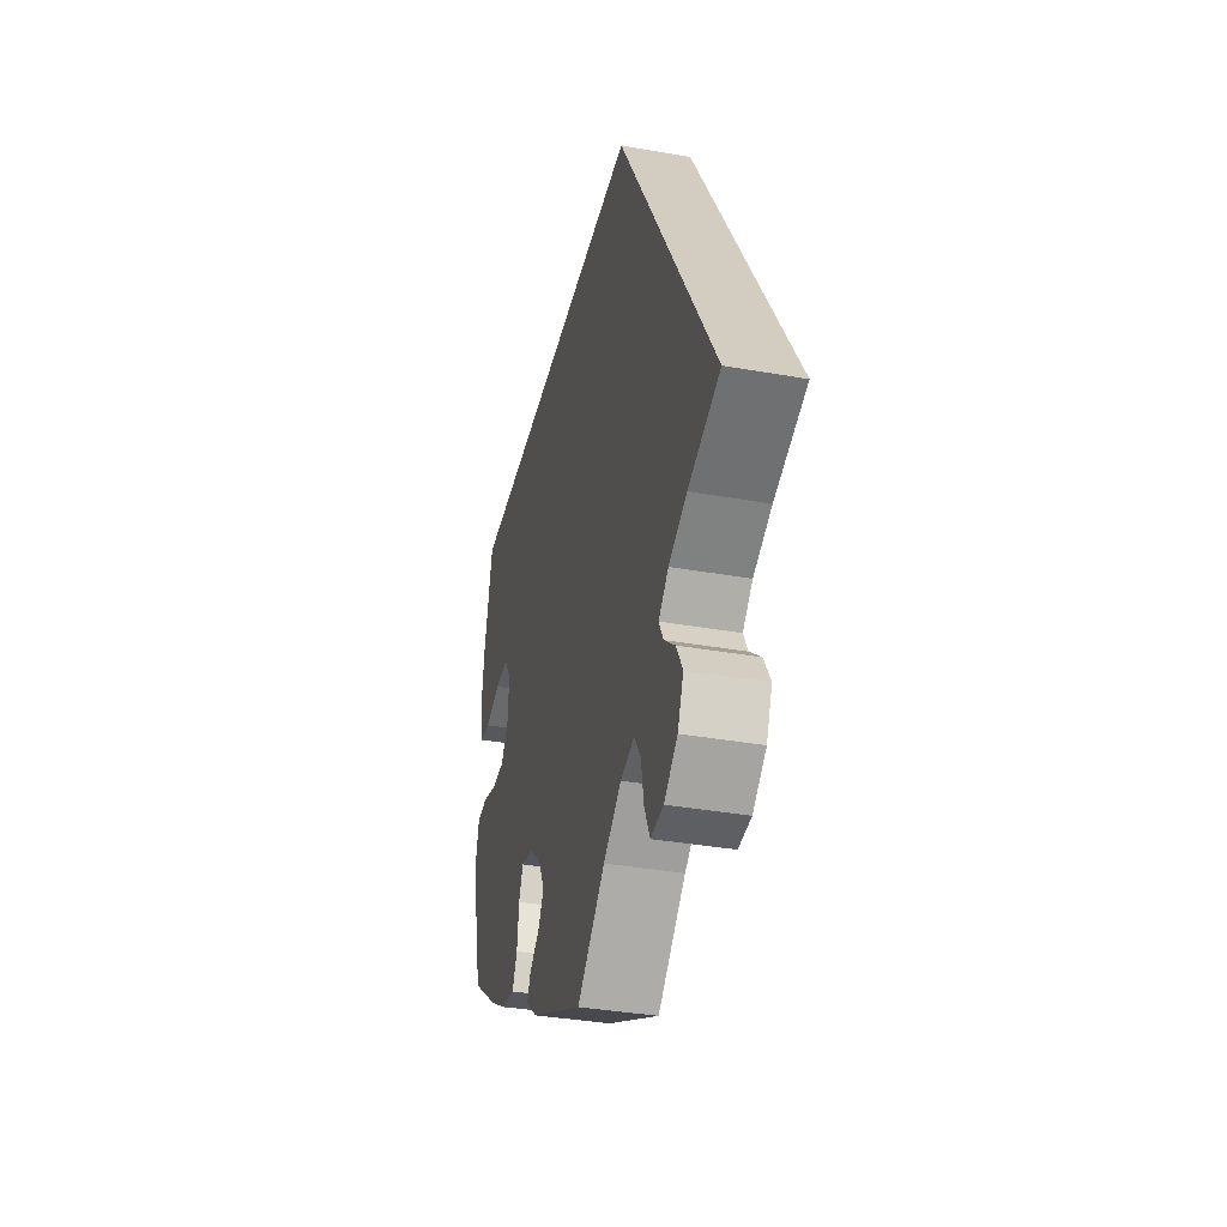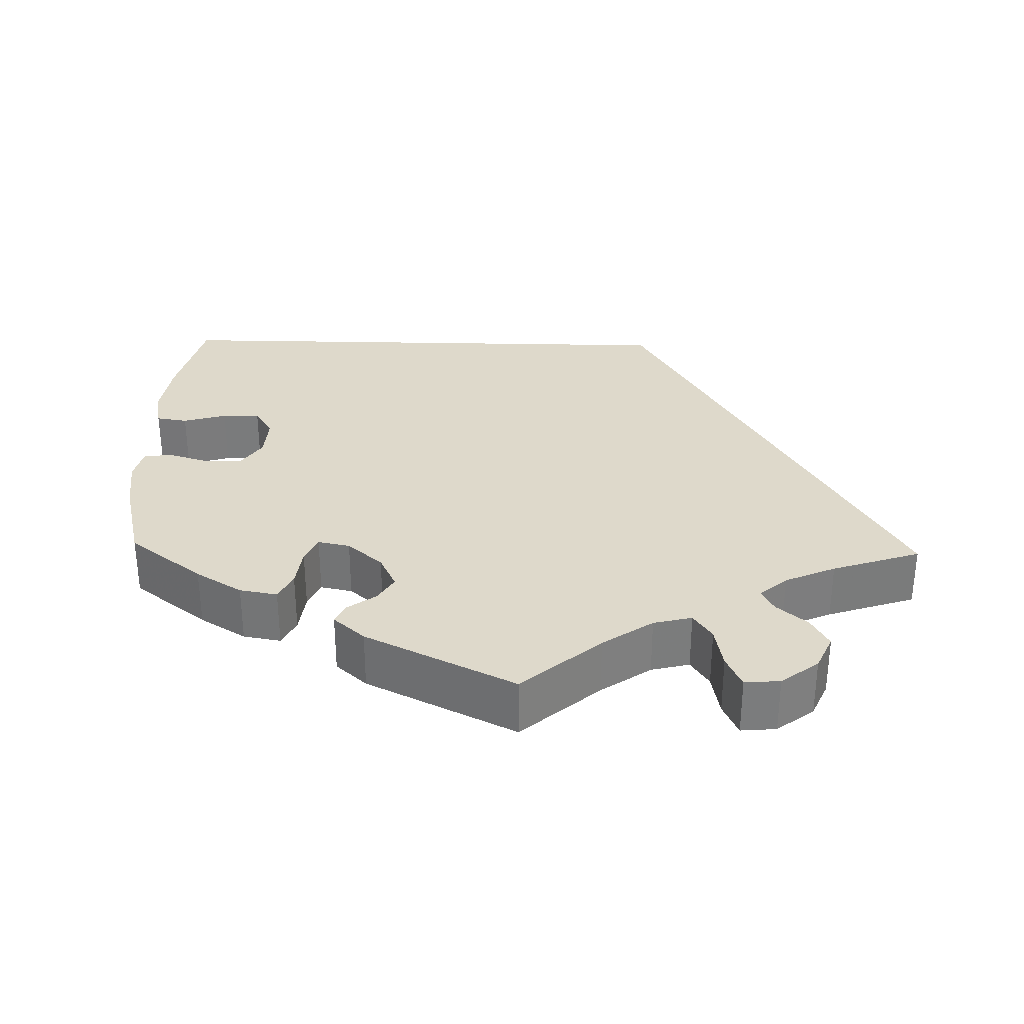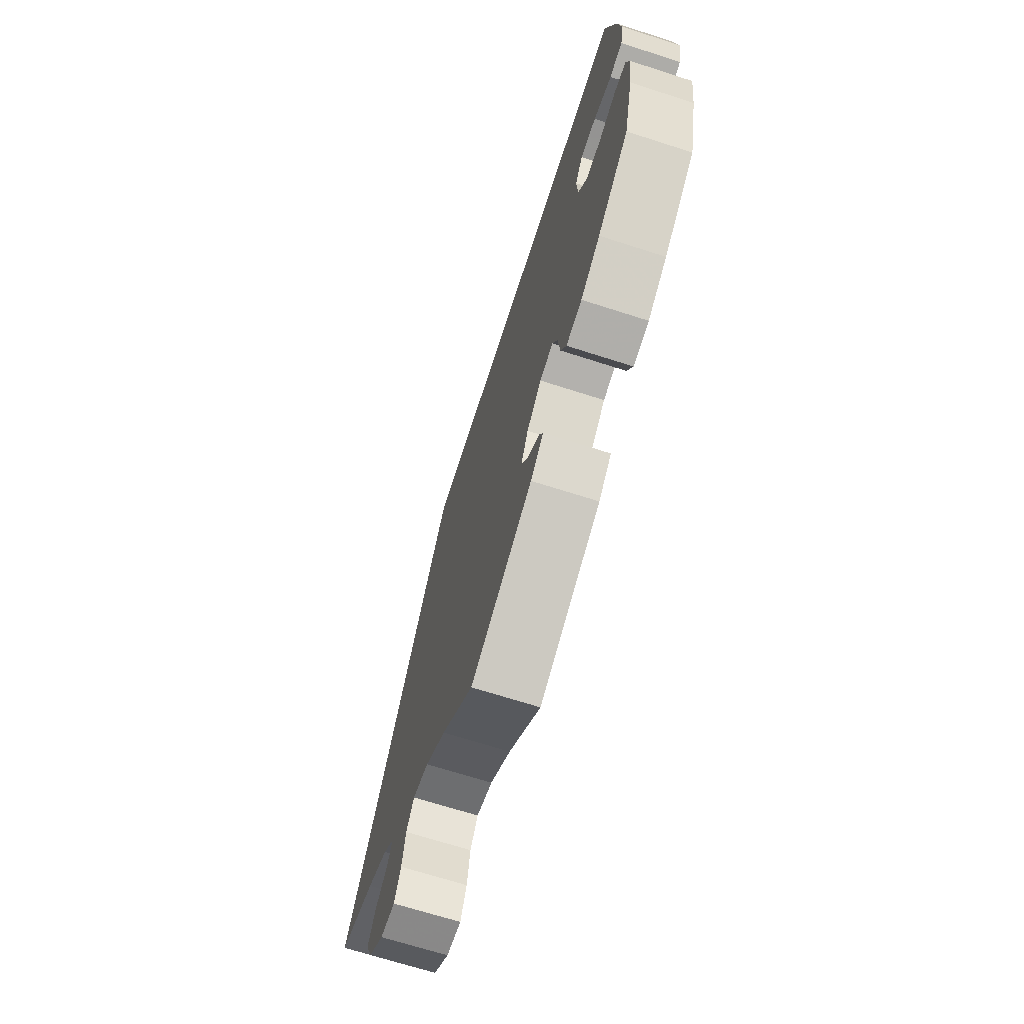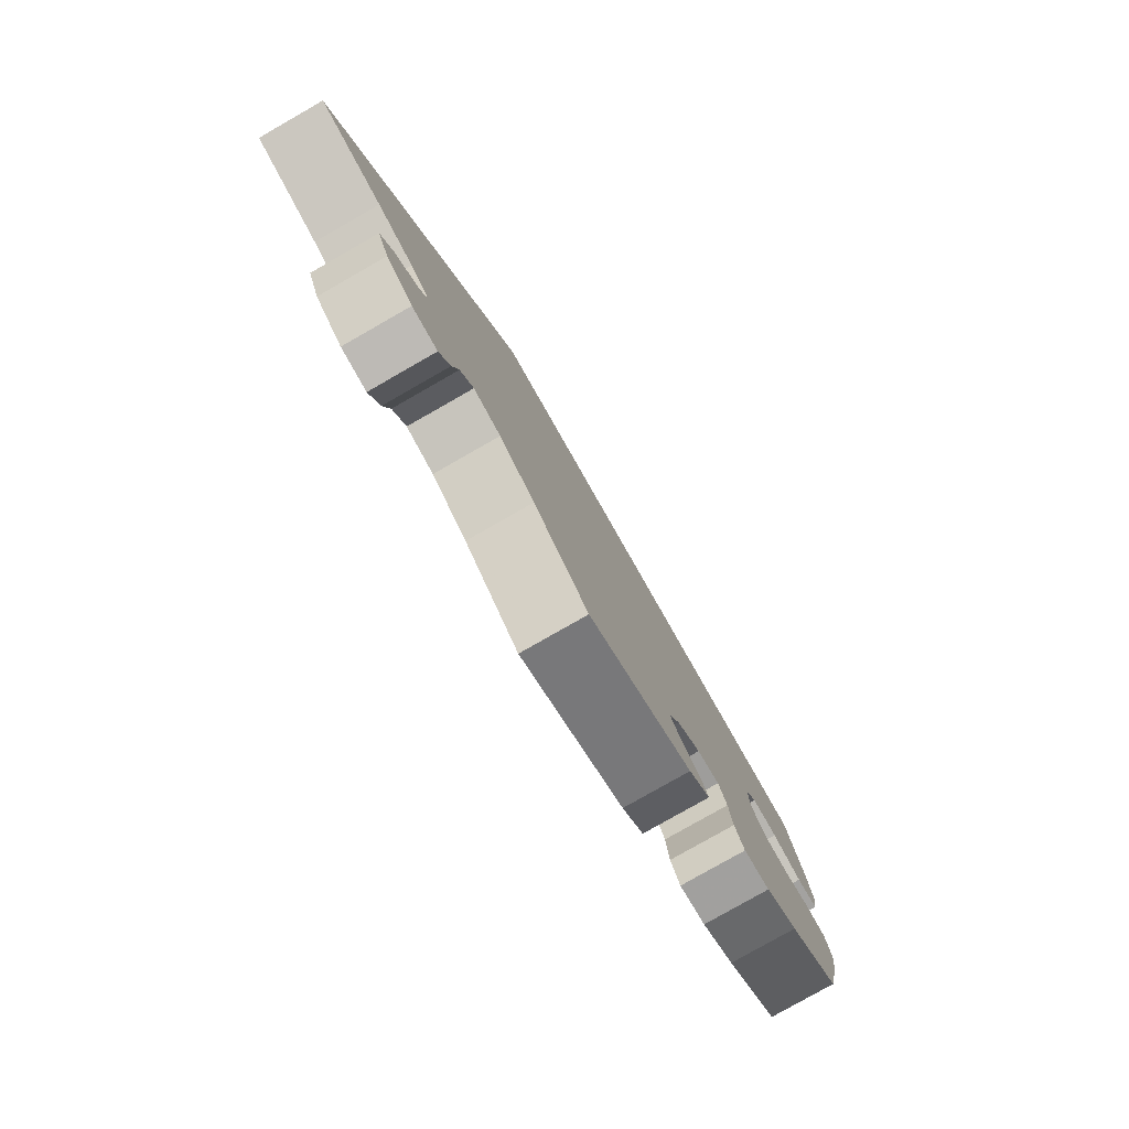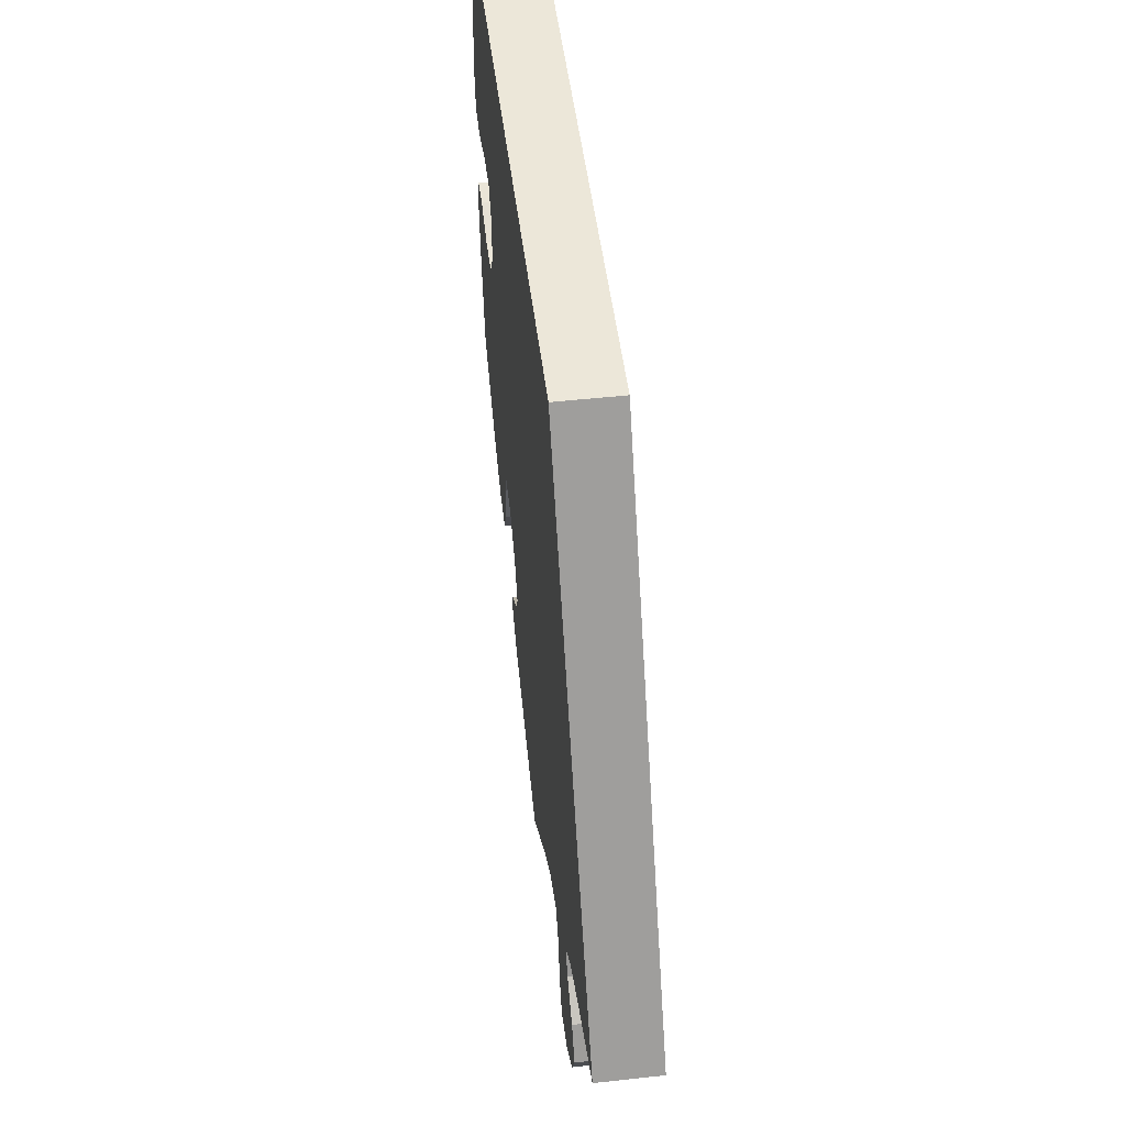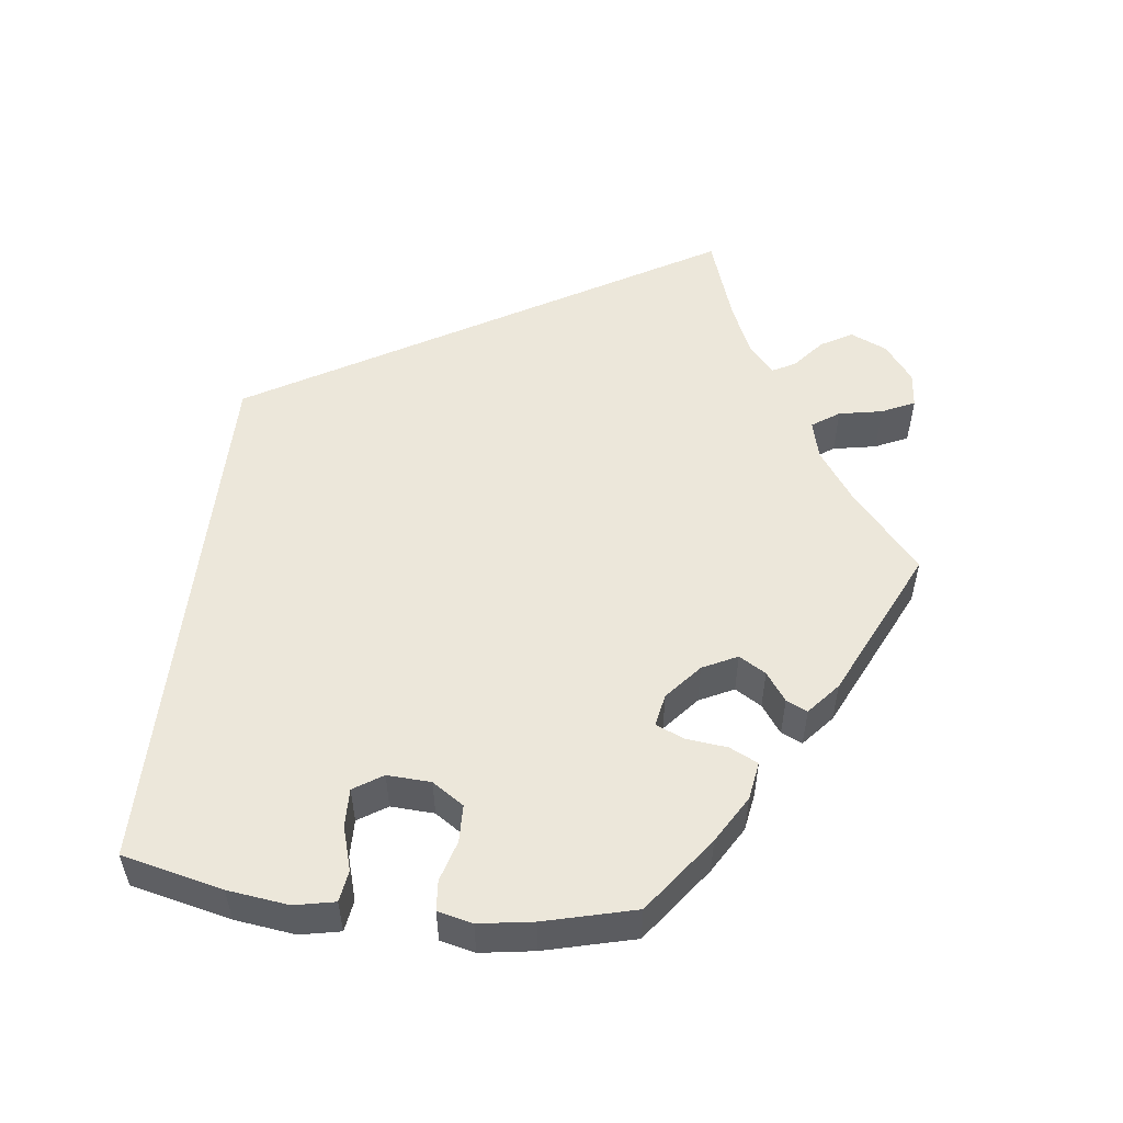
<metadata>
{"format":"obj","ext":"obj","renderer":"f3d","projection":"perspective","resolution":1024,"background":"white","views":[{"elev":-36.5,"azim":-103.0,"up":"+Z"},{"elev":31.7,"azim":-178.5,"up":"+Y"},{"elev":-68.1,"azim":72.1,"up":"+Z"},{"elev":-79.9,"azim":-60.3,"up":"+Z"},{"elev":49.6,"azim":-96.9,"up":"+Z"},{"elev":53.3,"azim":96.6,"up":"+Y"}]}
</metadata>
<code>
v 0.407 0.07 -0.359
v 0.349 0.07 -0.394
v 0.302 0.07 -0.402
v 0.285 0.07 -0.367
v 0.279 0.07 -0.315
v 0.264 0.07 -0.281
v 0.224 0.07 -0.289
v 0.18 0.07 -0.327
v 0.159 0.07 -0.37
v 0.179 0.07 -0.403
v 0.214 0.07 -0.428
v 0.226 0.07 -0.454
v 0.187 0.07 -0.488
v 0 0.07 -0.578
v -0.097 0.07 -0.494
v -0.159 0.07 -0.451
v -0.207 0.07 -0.439
v -0.23 0.07 -0.473
v -0.24 0.07 -0.527
v -0.259 0.07 -0.568
v -0.303 0.07 -0.564
v -0.349 0.07 -0.529
v -0.369 0.07 -0.484
v -0.347 0.07 -0.445
v -0.309 0.07 -0.413
v -0.294 0.07 -0.384
v -0.328 0.07 -0.354
v -0.391 0.07 -0.326
v -0.501 0.07 -0.289
v -0.167 0.07 0.289
v 0.5 0.07 0.289
v 0.529 0.07 0.165
v 0.539 0.07 0.09
v 0.529 0.07 0.04
v 0.49 0.07 0.034
v 0.436 0.07 0.05
v 0.389 0.07 0.051
v 0.366 0.07 0.015
v 0.369 0.07 -0.039
v 0.395 0.07 -0.078
v 0.441 0.07 -0.079
v 0.491 0.07 -0.064
v 0.528 0.07 -0.067
v 0.538 0.07 -0.11
v 0.528 0.07 -0.177
v 0.5 0.07 -0.289
v 0.407 0 -0.359
v 0.349 0 -0.394
v 0.302 0 -0.402
v 0.285 0 -0.367
v 0.279 0 -0.315
v 0.264 0 -0.281
v 0.224 0 -0.289
v 0.18 0 -0.327
v 0.159 0 -0.37
v 0.179 0 -0.403
v 0.214 0 -0.428
v 0.226 0 -0.454
v 0.187 0 -0.488
v 0 0 -0.578
v -0.097 0 -0.494
v -0.159 0 -0.451
v -0.207 0 -0.439
v -0.23 0 -0.473
v -0.24 0 -0.527
v -0.259 0 -0.568
v -0.303 0 -0.564
v -0.349 0 -0.529
v -0.369 0 -0.484
v -0.347 0 -0.445
v -0.309 0 -0.413
v -0.294 0 -0.384
v -0.328 0 -0.354
v -0.391 0 -0.326
v -0.501 0 -0.289
v -0.167 0 0.289
v 0.5 0 0.289
v 0.529 0 0.165
v 0.539 0 0.09
v 0.529 0 0.04
v 0.49 0 0.034
v 0.436 0 0.05
v 0.389 0 0.051
v 0.366 0 0.015
v 0.369 0 -0.039
v 0.395 0 -0.078
v 0.441 0 -0.079
v 0.491 0 -0.064
v 0.528 0 -0.067
v 0.538 0 -0.11
v 0.528 0 -0.177
v 0.5 0 -0.289
f 41 42 43 44
f 40 41 44 45
f 33 34 35 36
f 33 36 37
f 32 33 37
f 31 32 37
f 28 29 30 31
f 27 28 31 37
f 26 27 37 38
f 22 23 24 25
f 18 19 20 21
f 17 18 21 22
f 12 13 14 15
f 10 11 12 15
f 9 10 15 16
f 8 9 16 17
f 2 3 4 5
f 2 5 6
f 1 2 6
f 40 45 46 1
f 25 26 38 39
f 17 22 25 39
f 7 8 17 39
f 6 7 39 40
f 1 6 40
f 90 89 88 87
f 91 90 87 86
f 82 81 80 79
f 83 82 79
f 83 79 78
f 83 78 77
f 77 76 75 74
f 83 77 74 73
f 84 83 73 72
f 71 70 69 68
f 67 66 65 64
f 68 67 64 63
f 61 60 59 58
f 61 58 57 56
f 62 61 56 55
f 63 62 55 54
f 51 50 49 48
f 52 51 48
f 52 48 47
f 47 92 91 86
f 85 84 72 71
f 85 71 68 63
f 85 63 54 53
f 86 85 53 52
f 86 52 47
f 1 47 48 2
f 2 48 49 3
f 3 49 50 4
f 4 50 51 5
f 5 51 52 6
f 6 52 53 7
f 7 53 54 8
f 8 54 55 9
f 9 55 56 10
f 10 56 57 11
f 11 57 58 12
f 12 58 59 13
f 13 59 60 14
f 14 60 61 15
f 15 61 62 16
f 16 62 63 17
f 17 63 64 18
f 18 64 65 19
f 19 65 66 20
f 20 66 67 21
f 21 67 68 22
f 22 68 69 23
f 23 69 70 24
f 24 70 71 25
f 25 71 72 26
f 26 72 73 27
f 27 73 74 28
f 28 74 75 29
f 29 75 76 30
f 30 76 77 31
f 31 77 78 32
f 32 78 79 33
f 33 79 80 34
f 34 80 81 35
f 35 81 82 36
f 36 82 83 37
f 37 83 84 38
f 38 84 85 39
f 39 85 86 40
f 40 86 87 41
f 41 87 88 42
f 42 88 89 43
f 43 89 90 44
f 44 90 91 45
f 45 91 92 46
f 46 92 47 1

</code>
